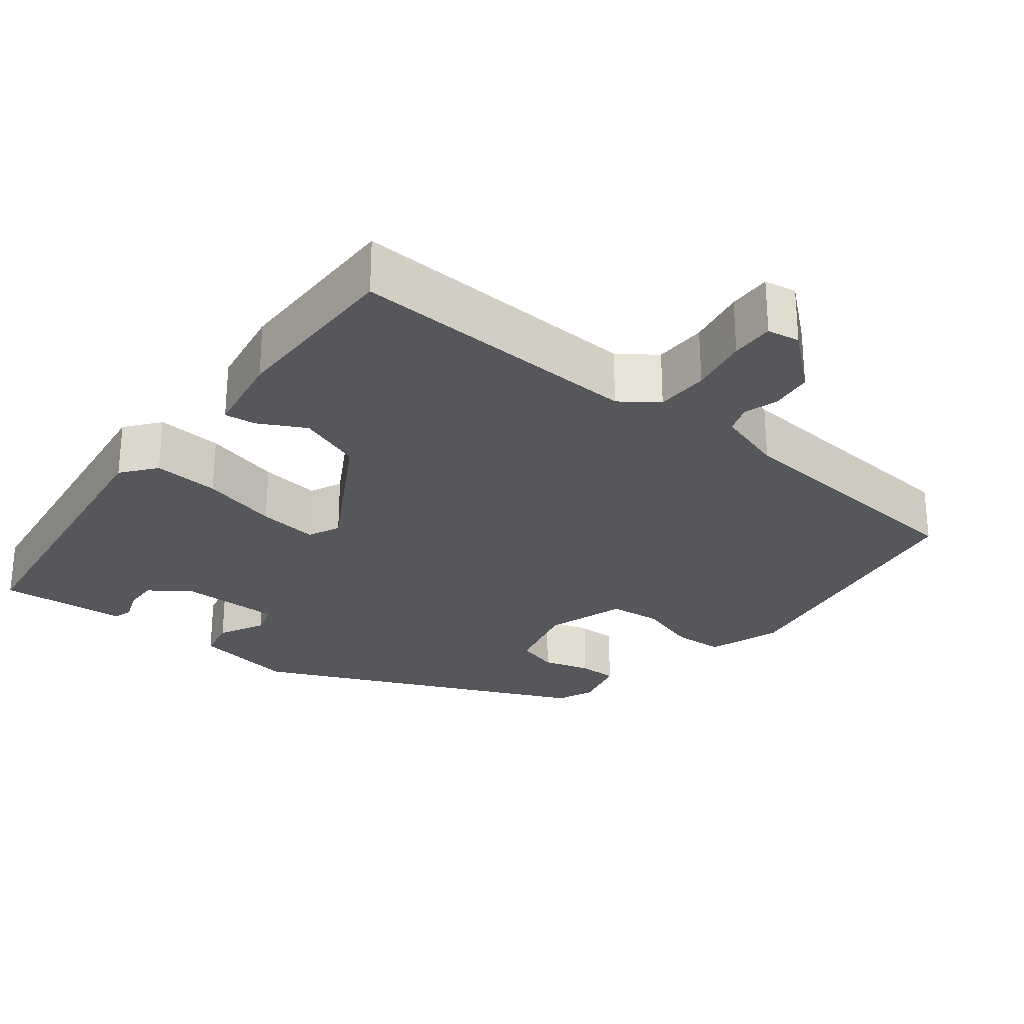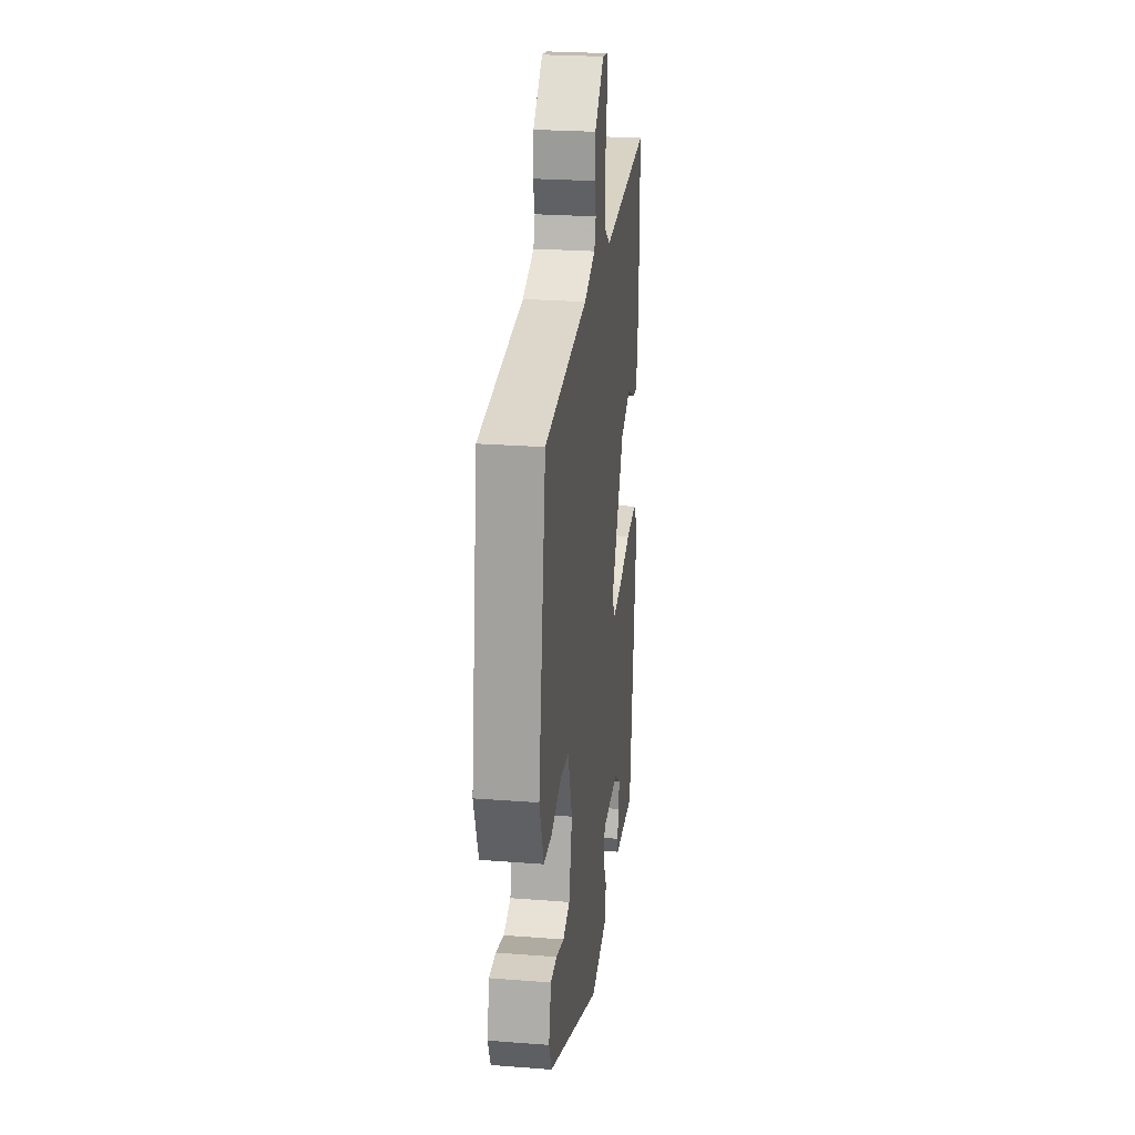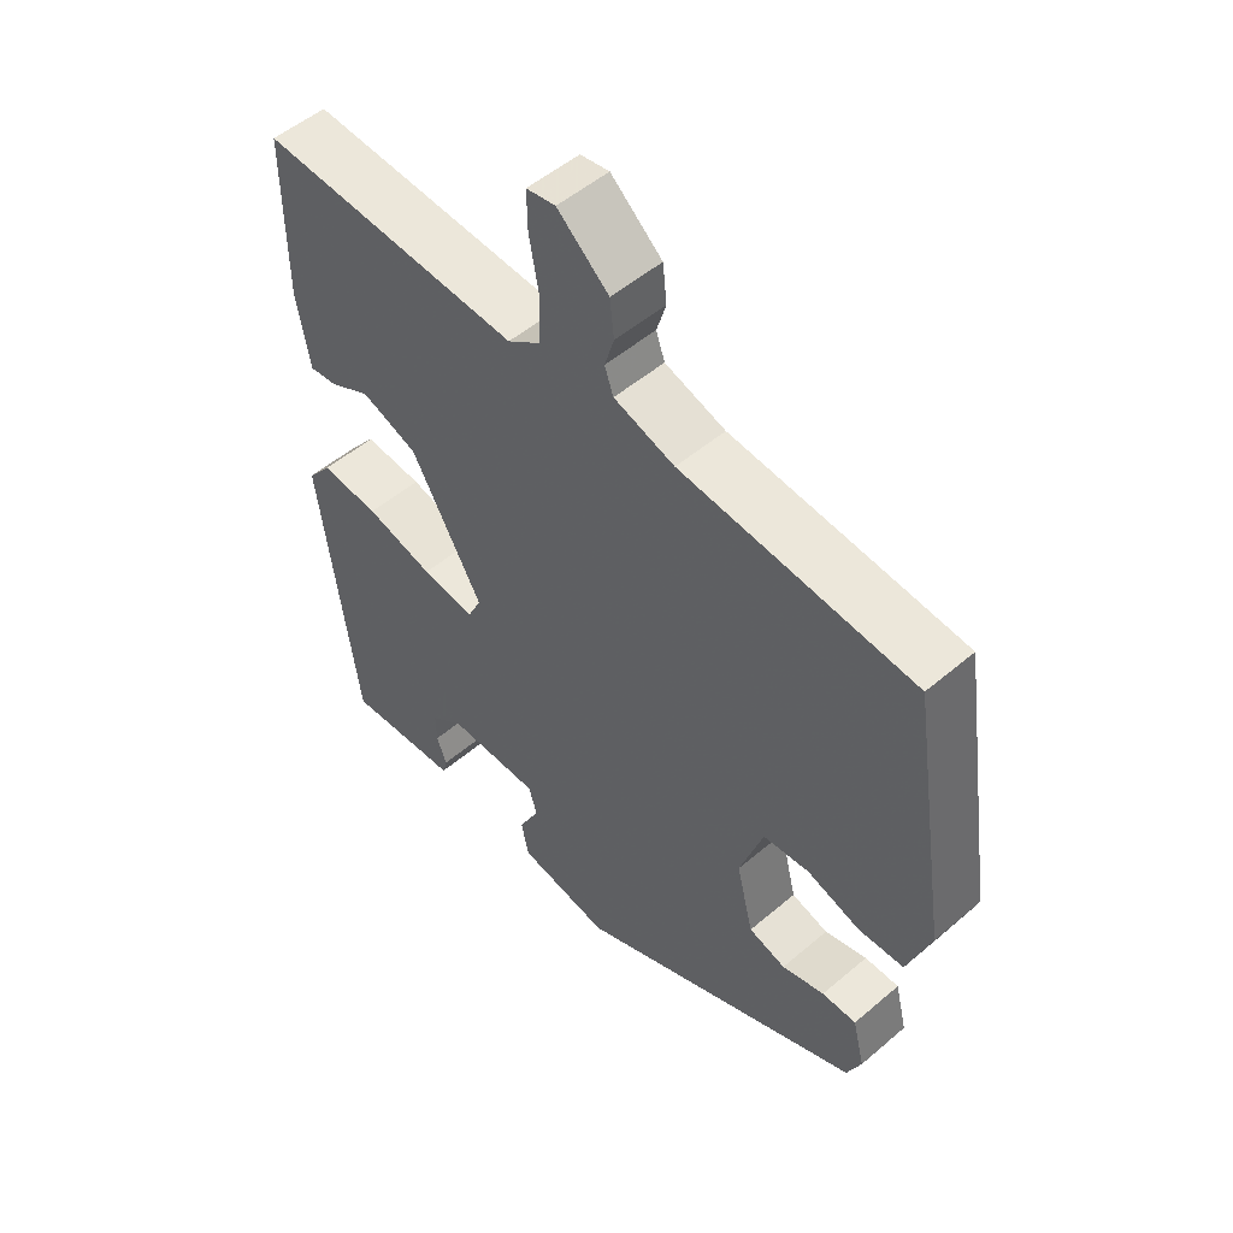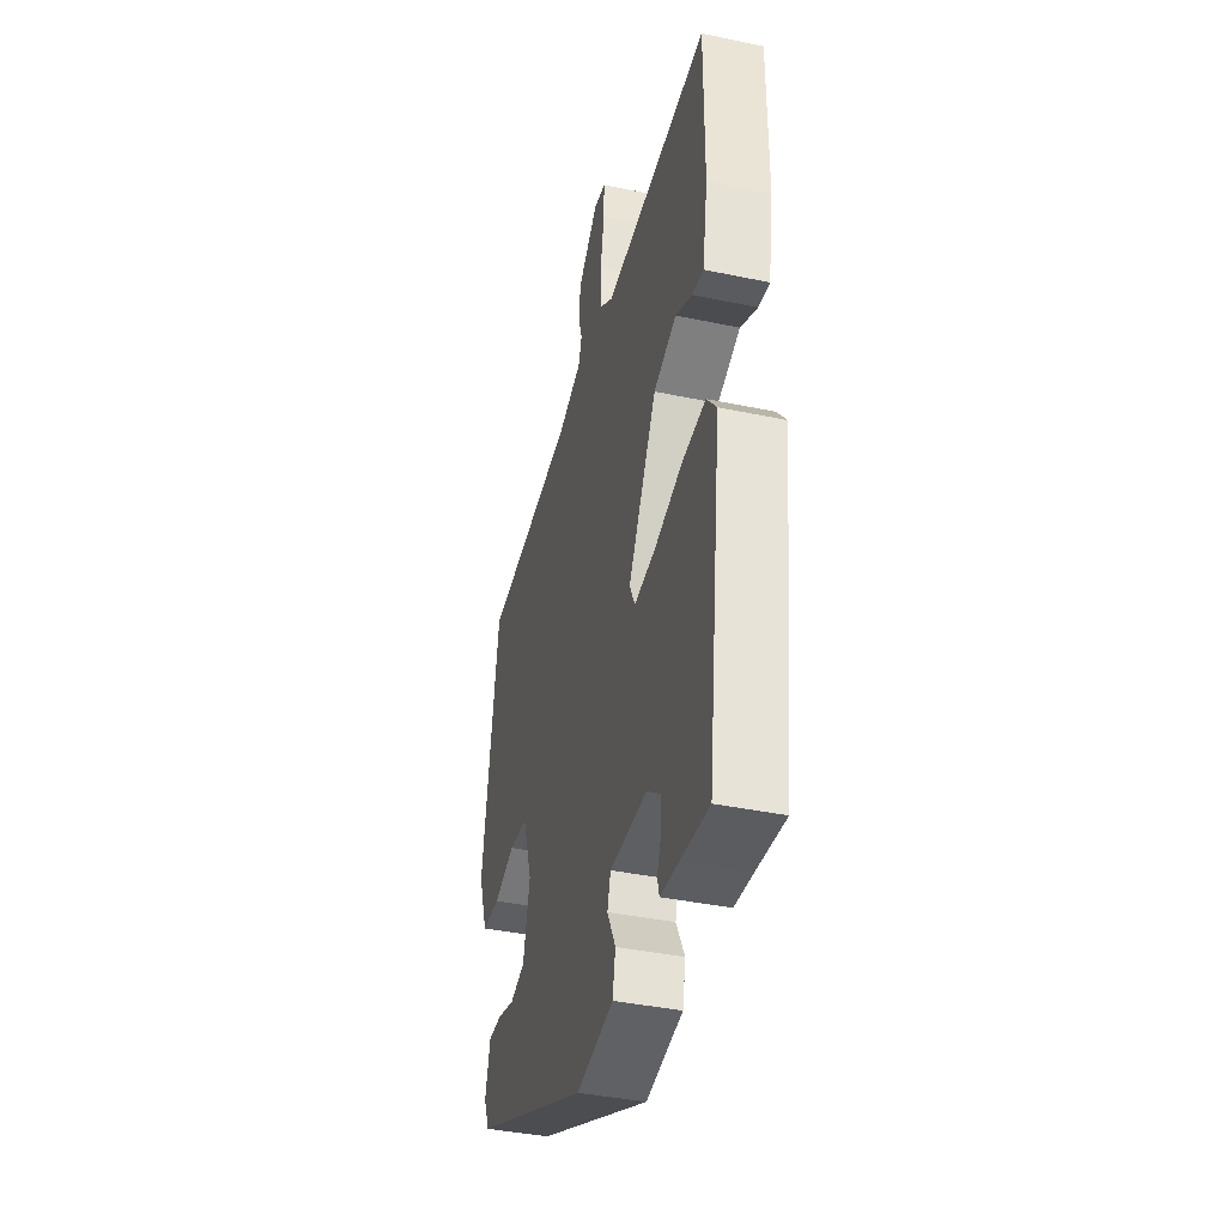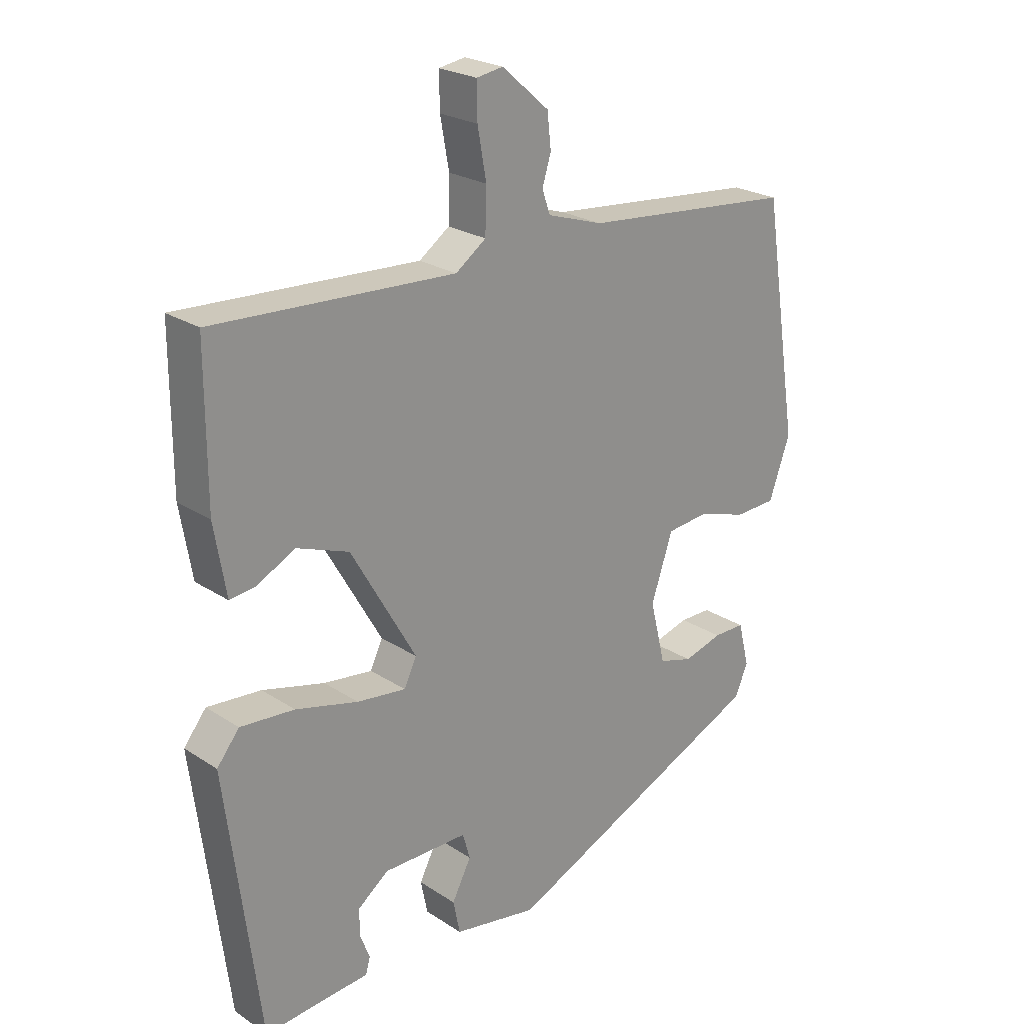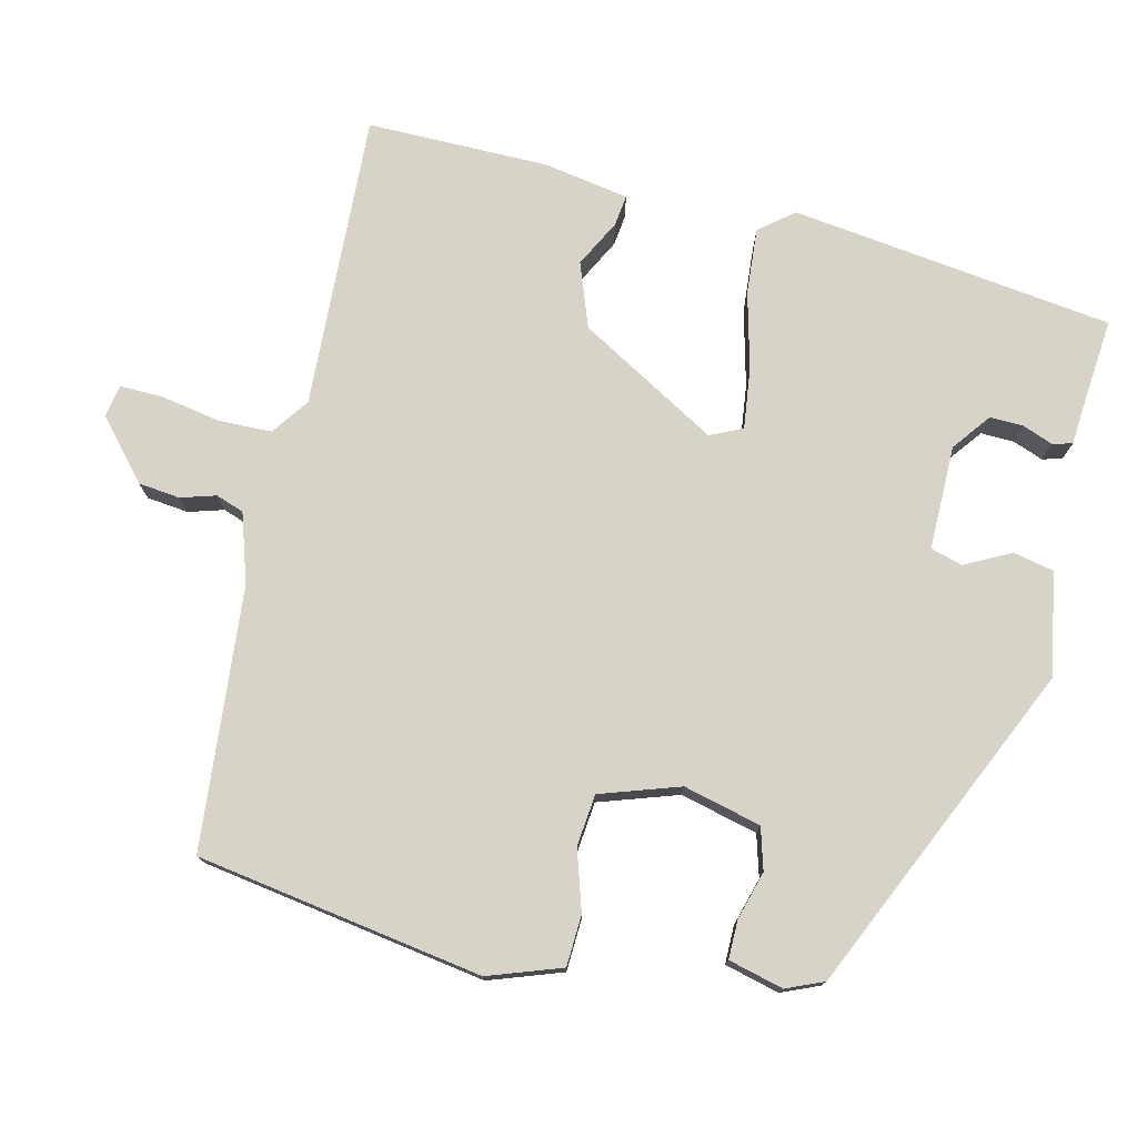
<metadata>
{"format":"obj","ext":"obj","renderer":"f3d","projection":"perspective","resolution":1024,"background":"white","views":[{"elev":-27.2,"azim":-37.9,"up":"+Y"},{"elev":25.4,"azim":97.0,"up":"+Z"},{"elev":52.0,"azim":47.4,"up":"+Z"},{"elev":-39.8,"azim":-104.6,"up":"+Z"},{"elev":23.7,"azim":-42.6,"up":"+Z"},{"elev":76.3,"azim":103.6,"up":"+Y"}]}
</metadata>
<code>
v 0.451 0.07 -0.333
v 0.02 0.07 -0.527
v -0.116 0.07 -0.503
v -0.127 0.07 -0.449
v -0.096 0.07 -0.389
v -0.108 0.07 -0.347
v -0.245 0.07 -0.347
v -0.295 0.07 -0.385
v -0.294 0.07 -0.429
v -0.279 0.07 -0.469
v -0.286 0.07 -0.495
v -0.353 0.07 -0.5
v -0.456 0.07 -0.509
v -0.51 0.07 -0.085
v -0.474 0.07 -0.04
v -0.387 0.07 -0.047
v -0.286 0.07 -0.073
v -0.207 0.07 -0.083
v -0.187 0.07 -0.041
v -0.292 0.07 0.142
v -0.376 0.07 0.173
v -0.438 0.07 0.141
v -0.479 0.07 0.136
v -0.498 0.07 0.248
v -0.498 0.07 0.487
v -0.11 0.07 0.467
v -0.061 0.07 0.502
v -0.059 0.07 0.572
v -0.073 0.07 0.65
v -0.074 0.07 0.707
v -0.031 0.07 0.714
v 0.045 0.07 0.648
v 0.051 0.07 0.593
v 0.037 0.07 0.547
v 0.05 0.07 0.51
v 0.14 0.07 0.481
v 0.484 0.07 0.449
v 0.543 0.07 0.073
v 0.509 0.07 -0.023
v 0.442 0.07 -0.026
v 0.363 0.07 -0.001
v 0.295 0.07 -0.008
v 0.26 0.07 -0.112
v 0.285 0.07 -0.214
v 0.34 0.07 -0.23
v 0.403 0.07 -0.212
v 0.454 0.07 -0.212
v 0.472 0.07 -0.284
v 0.451 0 -0.333
v 0.02 0 -0.527
v -0.116 0 -0.503
v -0.127 0 -0.449
v -0.096 0 -0.389
v -0.108 0 -0.347
v -0.245 0 -0.347
v -0.295 0 -0.385
v -0.294 0 -0.429
v -0.279 0 -0.469
v -0.286 0 -0.495
v -0.353 0 -0.5
v -0.456 0 -0.509
v -0.51 0 -0.085
v -0.474 0 -0.04
v -0.387 0 -0.047
v -0.286 0 -0.073
v -0.207 0 -0.083
v -0.187 0 -0.041
v -0.292 0 0.142
v -0.376 0 0.173
v -0.438 0 0.141
v -0.479 0 0.136
v -0.498 0 0.248
v -0.498 0 0.487
v -0.11 0 0.467
v -0.061 0 0.502
v -0.059 0 0.572
v -0.073 0 0.65
v -0.074 0 0.707
v -0.031 0 0.714
v 0.045 0 0.648
v 0.051 0 0.593
v 0.037 0 0.547
v 0.05 0 0.51
v 0.14 0 0.481
v 0.484 0 0.449
v 0.543 0 0.073
v 0.509 0 -0.023
v 0.442 0 -0.026
v 0.363 0 -0.001
v 0.295 0 -0.008
v 0.26 0 -0.112
v 0.285 0 -0.214
v 0.34 0 -0.23
v 0.403 0 -0.212
v 0.454 0 -0.212
v 0.472 0 -0.284
f 3 4 5
f 2 3 5
f 1 2 5
f 48 1 5
f 47 48 5
f 46 47 5
f 45 46 5
f 44 45 5 6
f 43 44 6 7
f 42 43 7
f 39 40 41
f 38 39 41
f 37 38 41
f 36 37 41
f 35 36 41 42
f 32 33 34
f 31 32 34
f 30 31 34
f 29 30 34
f 28 29 34
f 27 28 34 35
f 26 27 35 42
f 24 25 26
f 23 24 26
f 22 23 26
f 21 22 26
f 20 21 26 42
f 15 16 17
f 14 15 17
f 13 14 17
f 12 13 17
f 12 17 18
f 9 10 11 12
f 8 9 12
f 8 12 18 19
f 19 20 42
f 19 42 7
f 7 8 19
f 53 52 51
f 53 51 50
f 53 50 49
f 53 49 96
f 53 96 95
f 53 95 94
f 53 94 93
f 54 53 93 92
f 55 54 92 91
f 55 91 90
f 89 88 87
f 89 87 86
f 89 86 85
f 89 85 84
f 90 89 84 83
f 82 81 80
f 82 80 79
f 82 79 78
f 82 78 77
f 82 77 76
f 83 82 76 75
f 90 83 75 74
f 74 73 72
f 74 72 71
f 74 71 70
f 74 70 69
f 90 74 69 68
f 65 64 63
f 65 63 62
f 65 62 61
f 65 61 60
f 66 65 60
f 60 59 58 57
f 60 57 56
f 67 66 60 56
f 90 68 67
f 55 90 67
f 67 56 55
f 1 49 50 2
f 2 50 51 3
f 3 51 52 4
f 4 52 53 5
f 5 53 54 6
f 6 54 55 7
f 7 55 56 8
f 8 56 57 9
f 9 57 58 10
f 10 58 59 11
f 11 59 60 12
f 12 60 61 13
f 13 61 62 14
f 14 62 63 15
f 15 63 64 16
f 16 64 65 17
f 17 65 66 18
f 18 66 67 19
f 19 67 68 20
f 20 68 69 21
f 21 69 70 22
f 22 70 71 23
f 23 71 72 24
f 24 72 73 25
f 25 73 74 26
f 26 74 75 27
f 27 75 76 28
f 28 76 77 29
f 29 77 78 30
f 30 78 79 31
f 31 79 80 32
f 32 80 81 33
f 33 81 82 34
f 34 82 83 35
f 35 83 84 36
f 36 84 85 37
f 37 85 86 38
f 38 86 87 39
f 39 87 88 40
f 40 88 89 41
f 41 89 90 42
f 42 90 91 43
f 43 91 92 44
f 44 92 93 45
f 45 93 94 46
f 46 94 95 47
f 47 95 96 48
f 48 96 49 1

</code>
